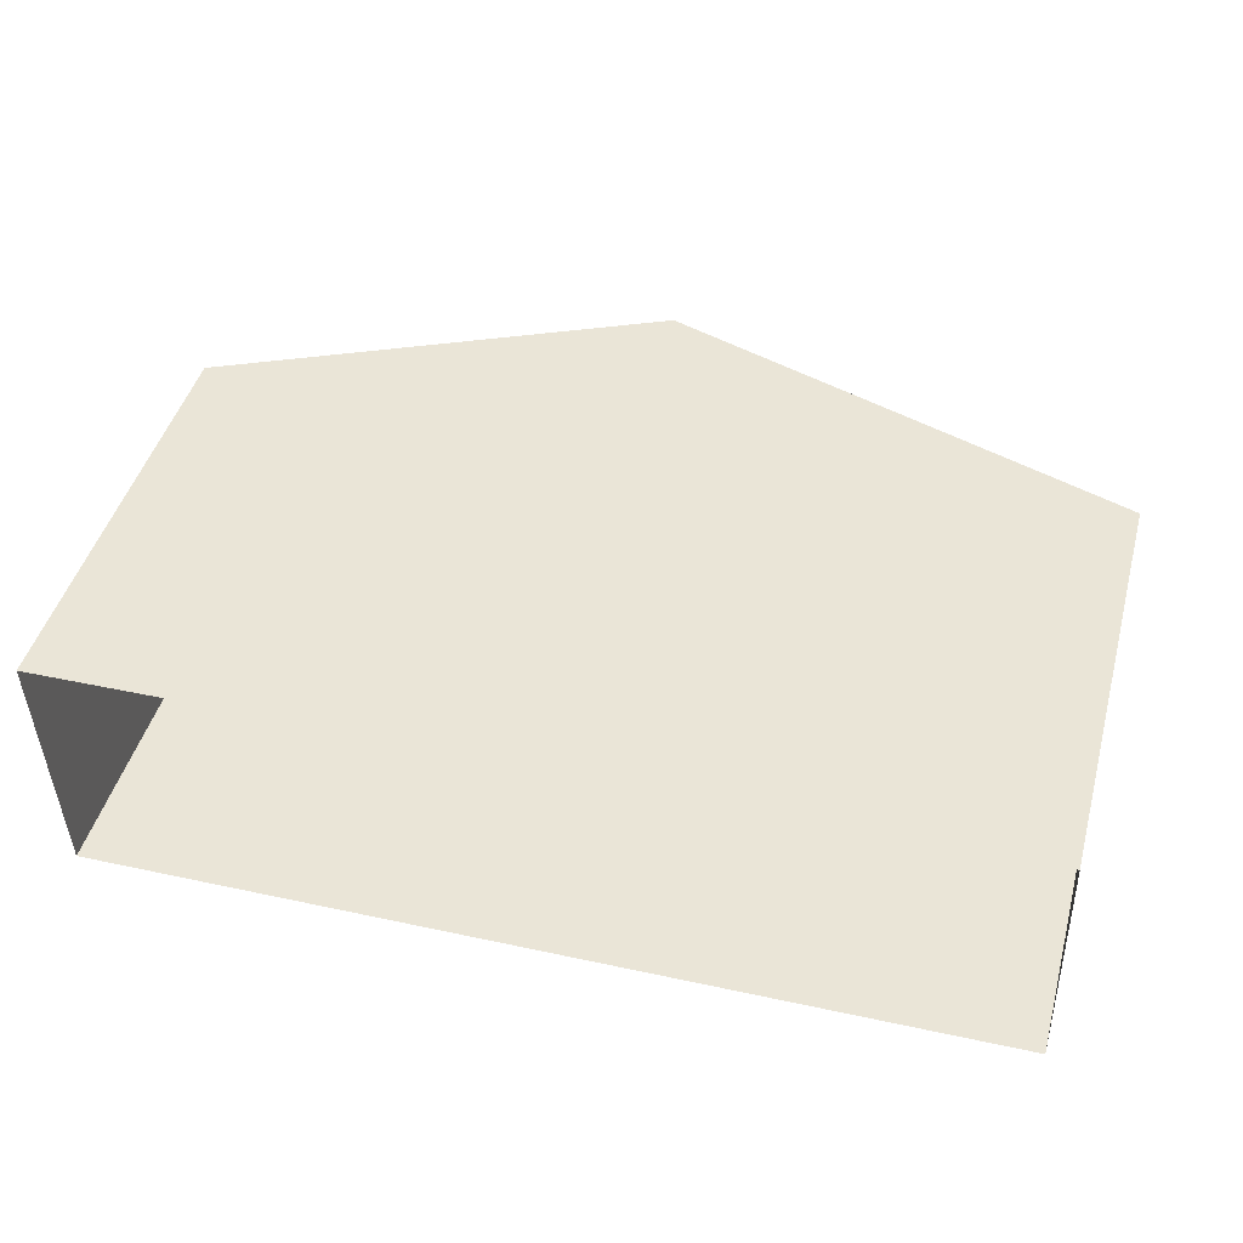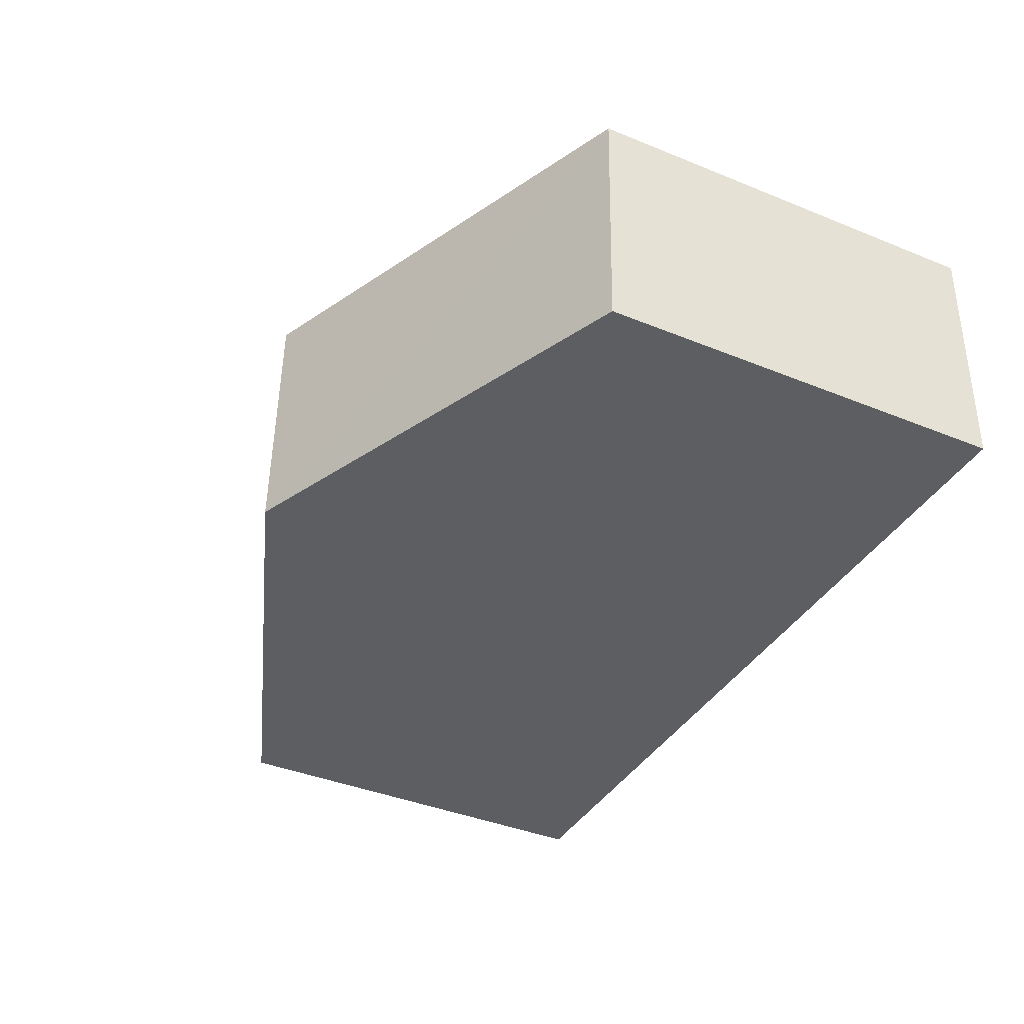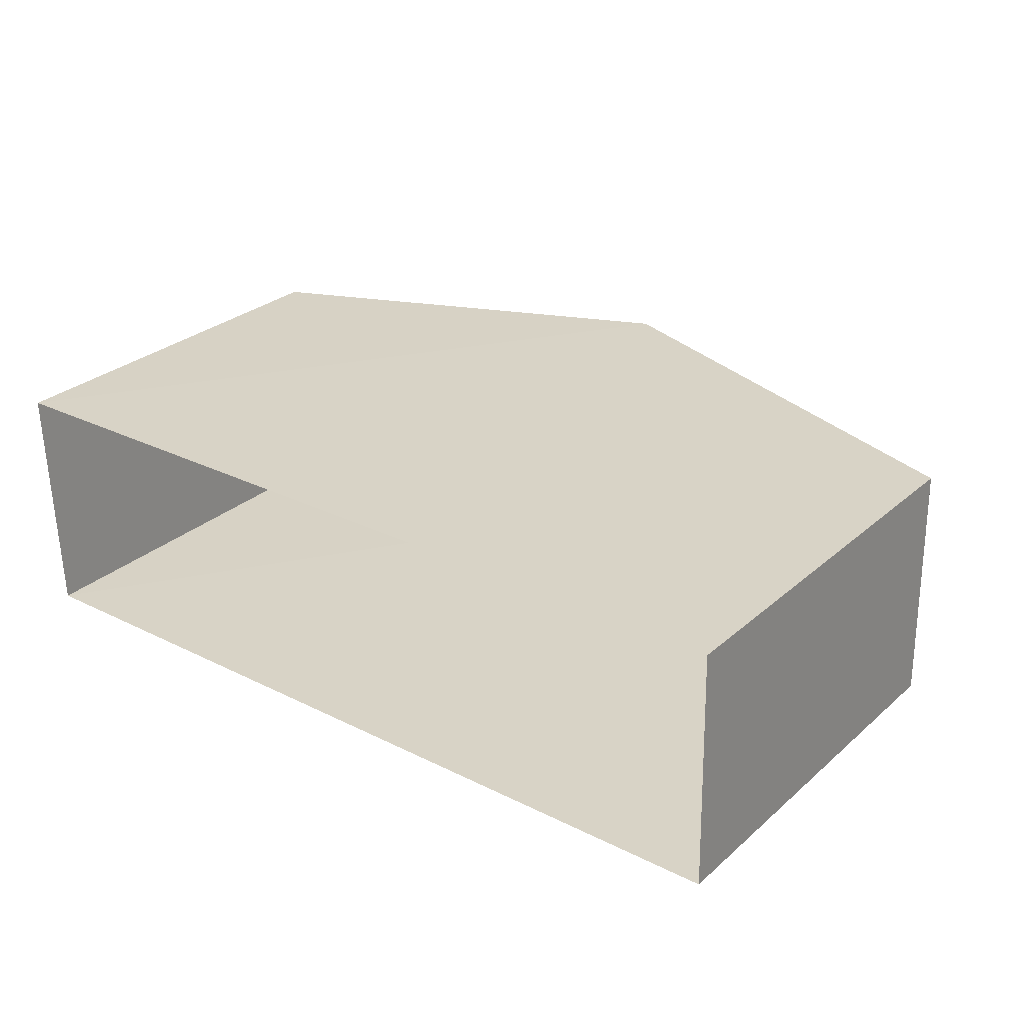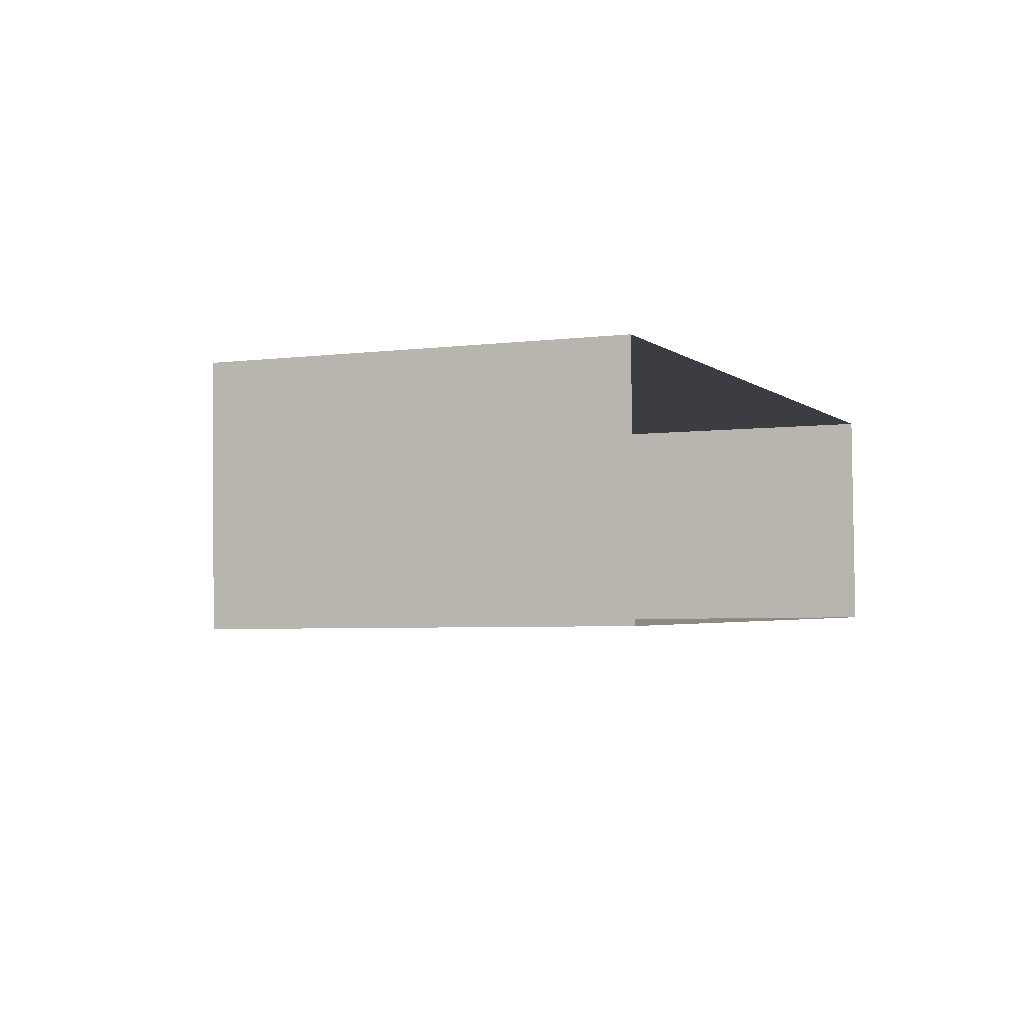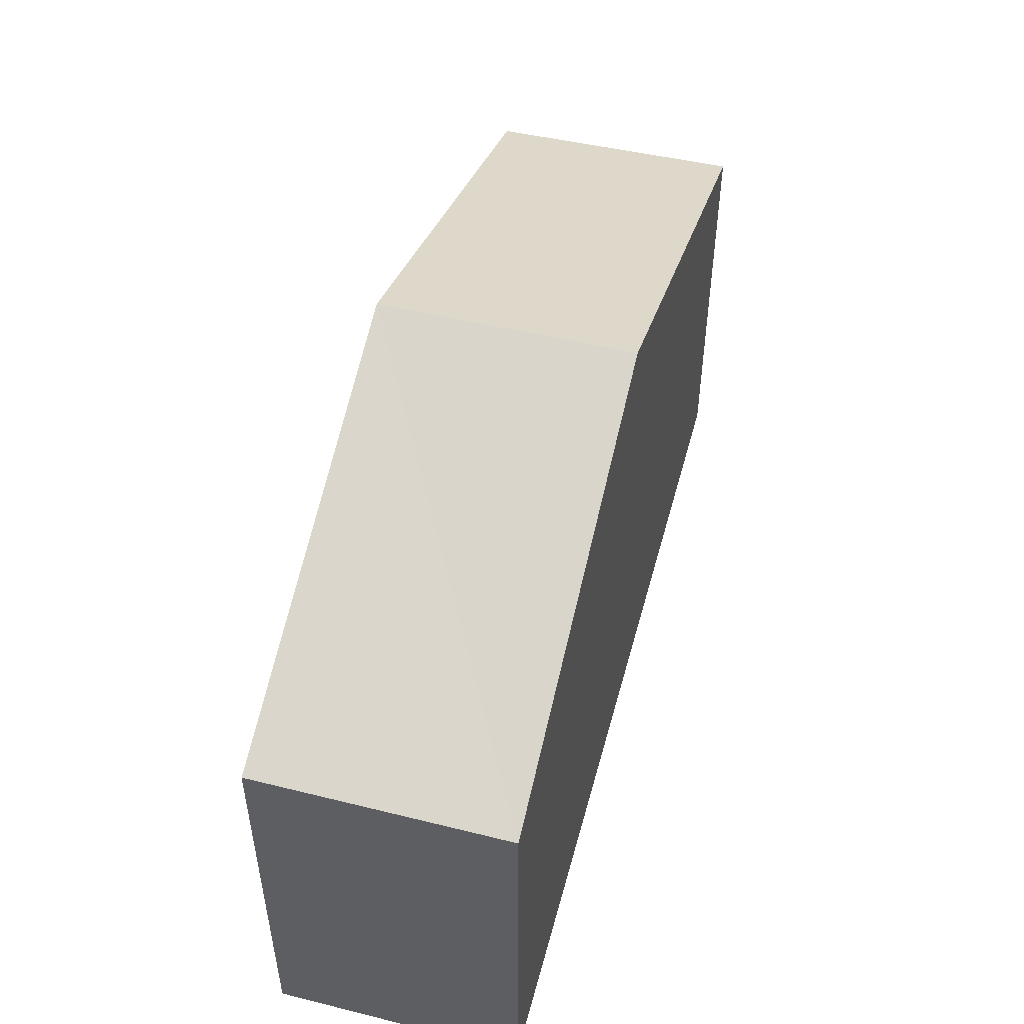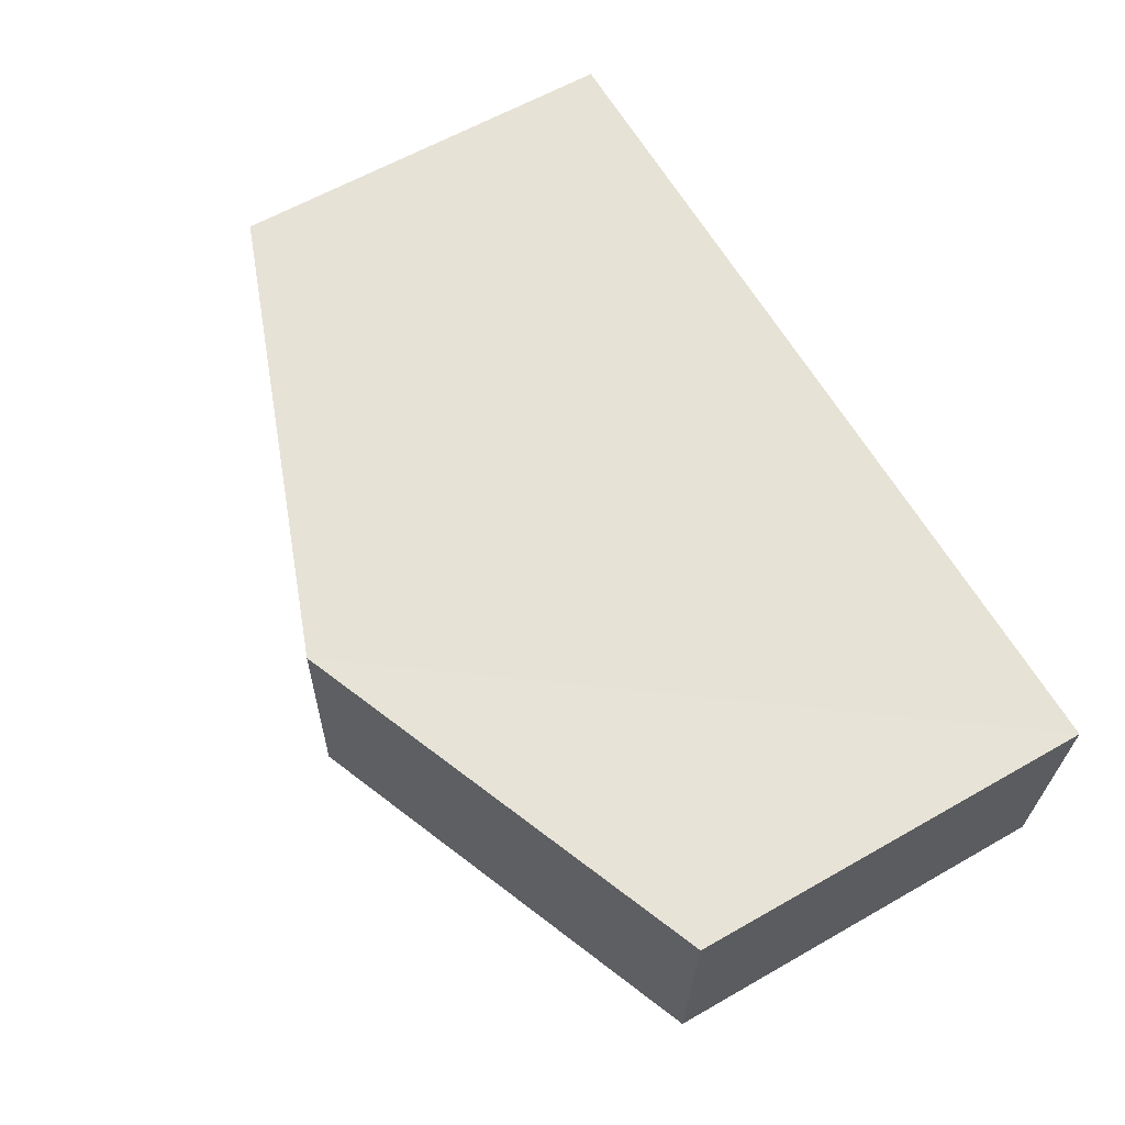
<metadata>
{"format":"obj","ext":"obj","renderer":"f3d","projection":"perspective","resolution":1024,"background":"white","views":[{"elev":45.9,"azim":-164.9,"up":"+Y"},{"elev":-39.9,"azim":63.3,"up":"+Y"},{"elev":29.0,"azim":-141.8,"up":"+Y"},{"elev":-4.4,"azim":112.2,"up":"+Y"},{"elev":50.5,"azim":103.3,"up":"+Z"},{"elev":61.7,"azim":59.9,"up":"+Y"}]}
</metadata>
<code>
v -3.724e+05 -1.04e+05 29.82
v -3.724e+05 -1.04e+05 29.82
v -3.724e+05 -1.04e+05 29.82
v -3.724e+05 -1.04e+05 29.82
v -3.724e+05 -1.04e+05 39.11
v -3.724e+05 -1.04e+05 36.37
v -3.724e+05 -1.04e+05 39.11
v -3.724e+05 -1.04e+05 36.37
v -3.724e+05 -1.04e+05 36.37
v -3.724e+05 -1.04e+05 36.37
f 1 2 3
f 1 4 2
f 5 6 7
f 5 8 6
f 7 9 5
f 7 10 9
f 6 3 7
f 3 2 7
f 2 10 7
f 6 1 3
f 6 8 1
f 9 4 5
f 4 1 5
f 1 8 5
f 9 2 4
f 9 10 2

</code>
